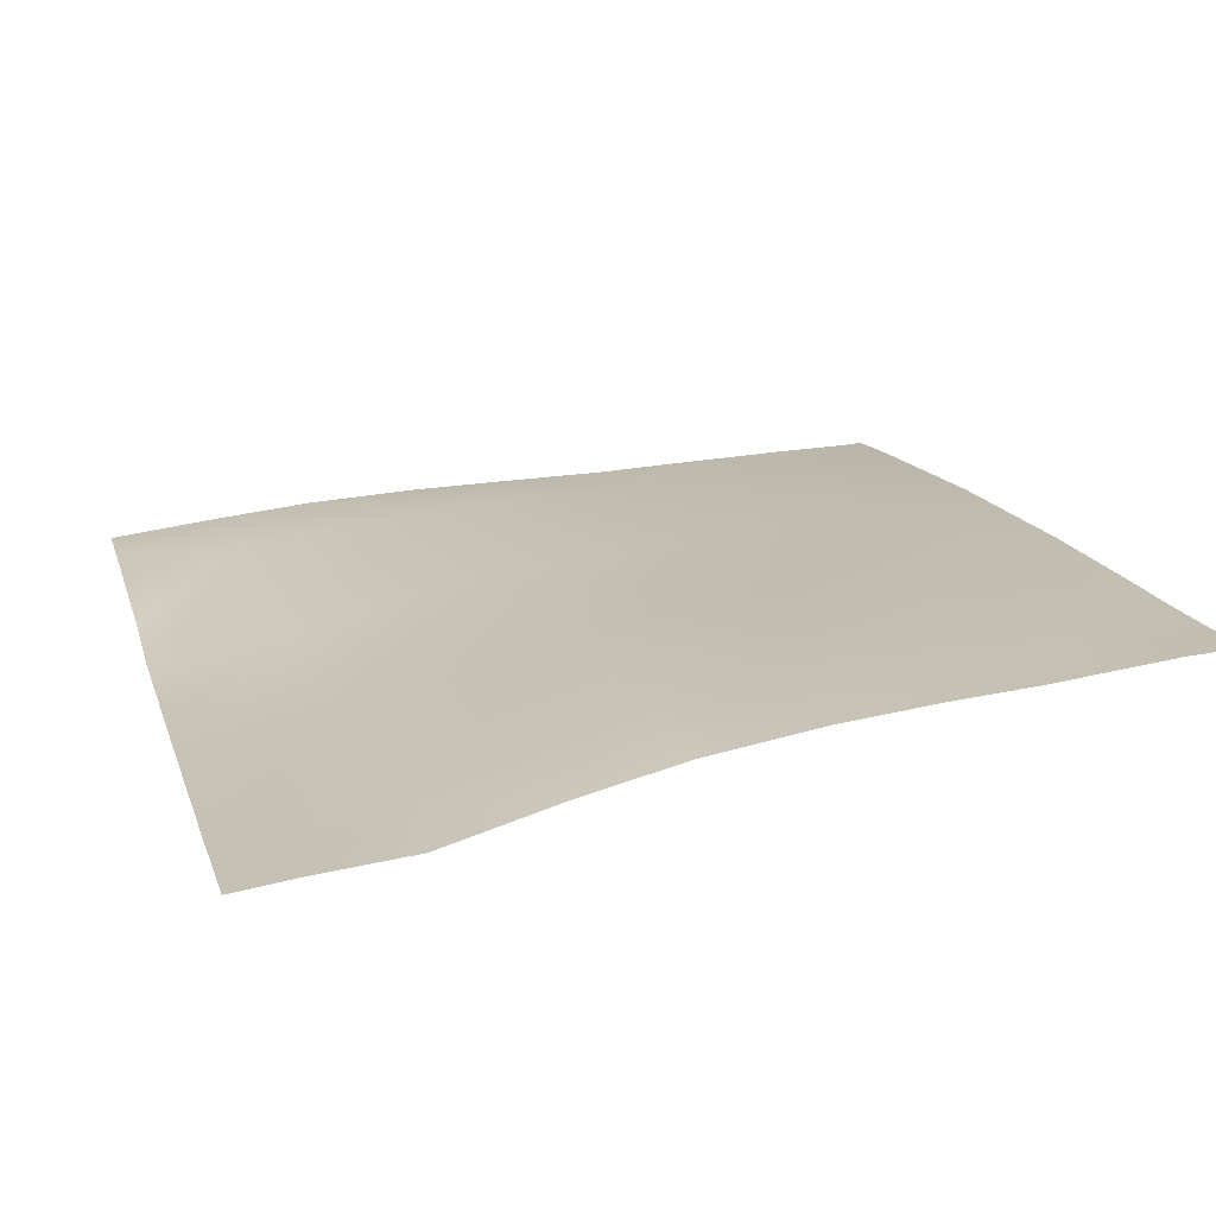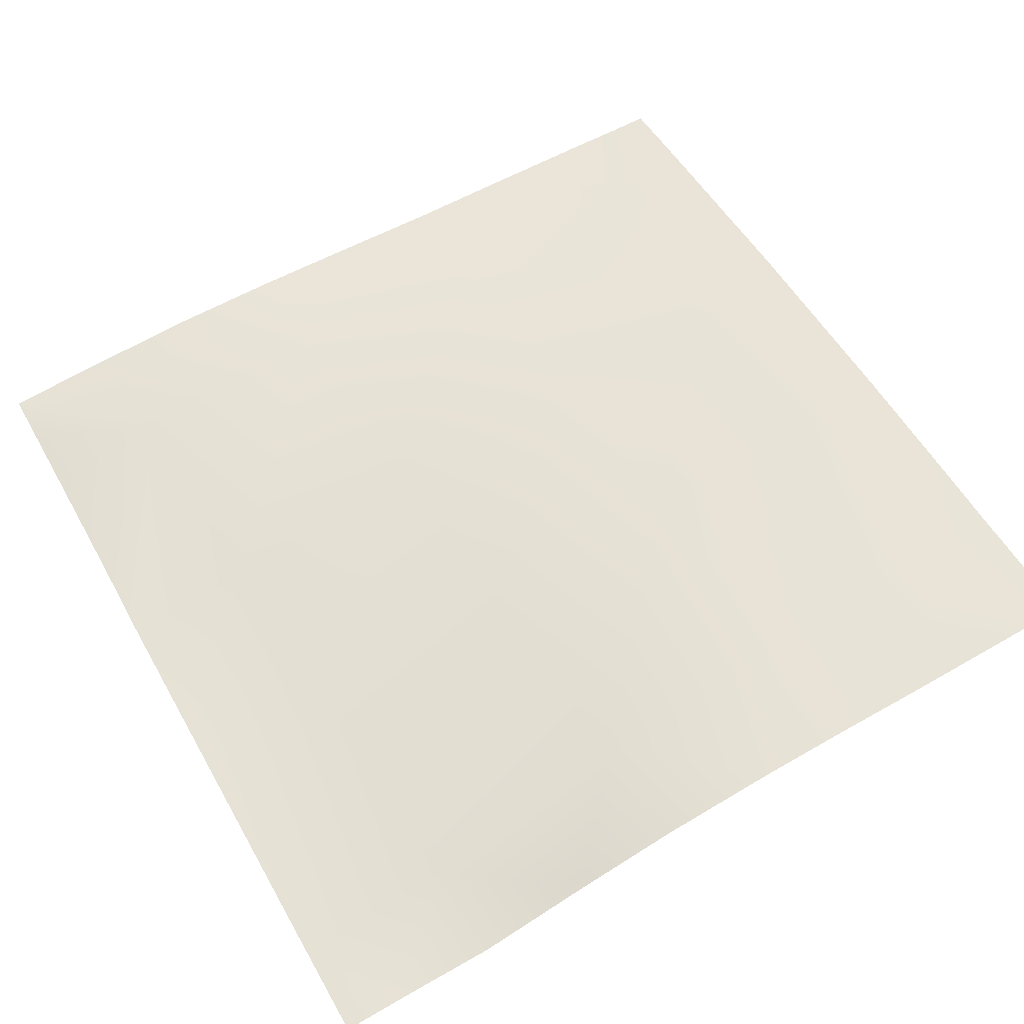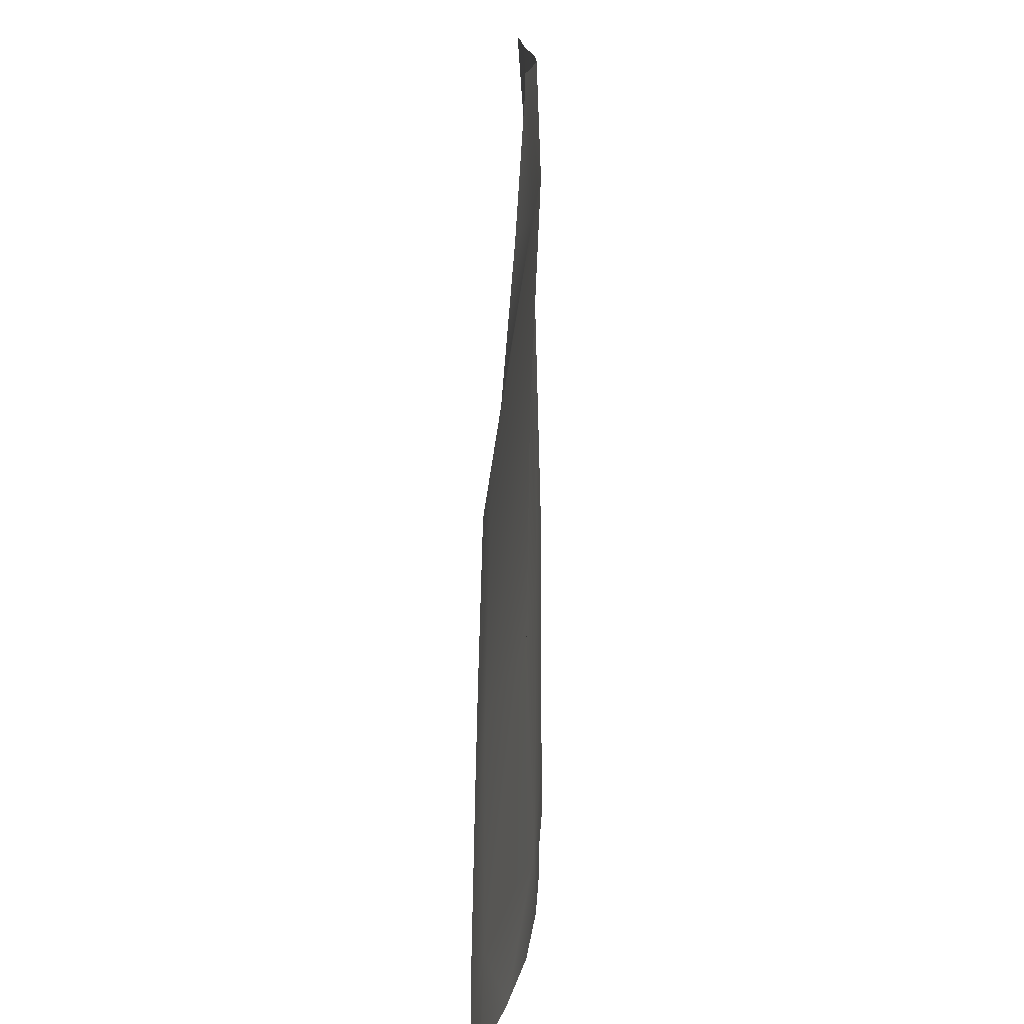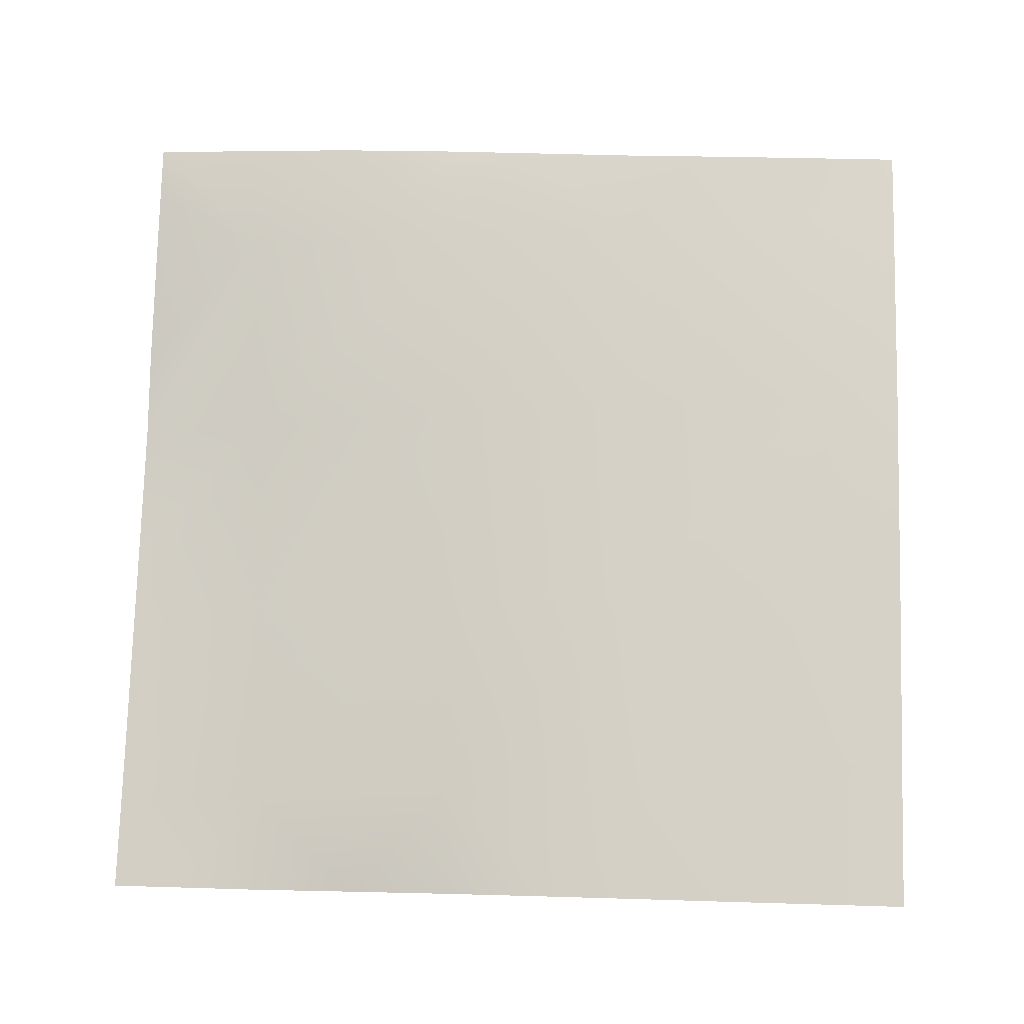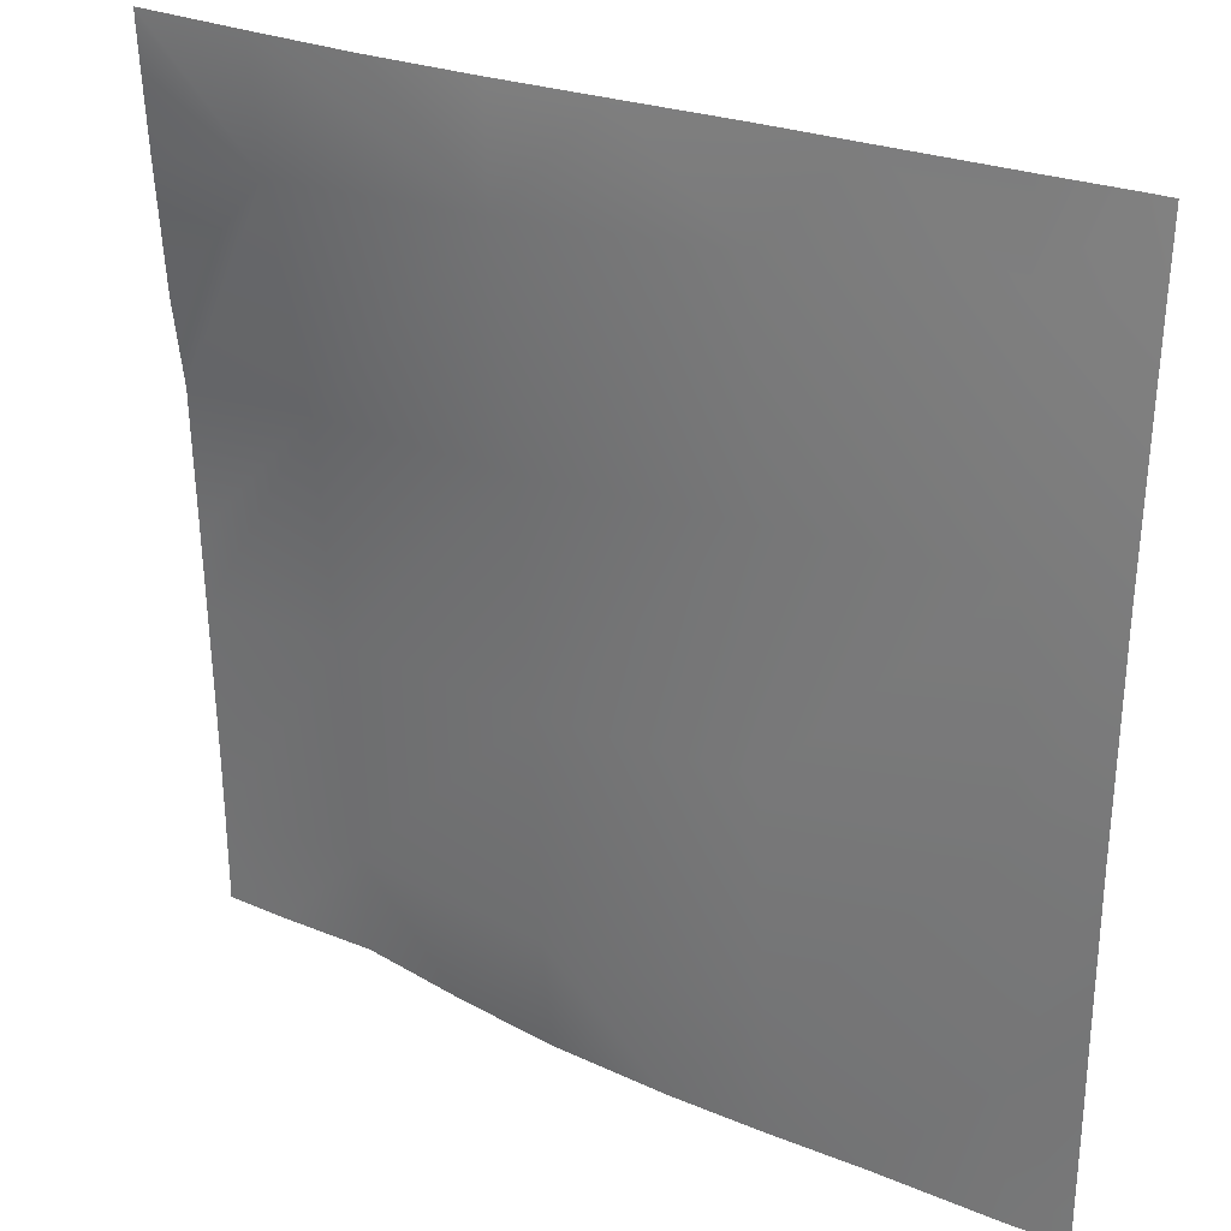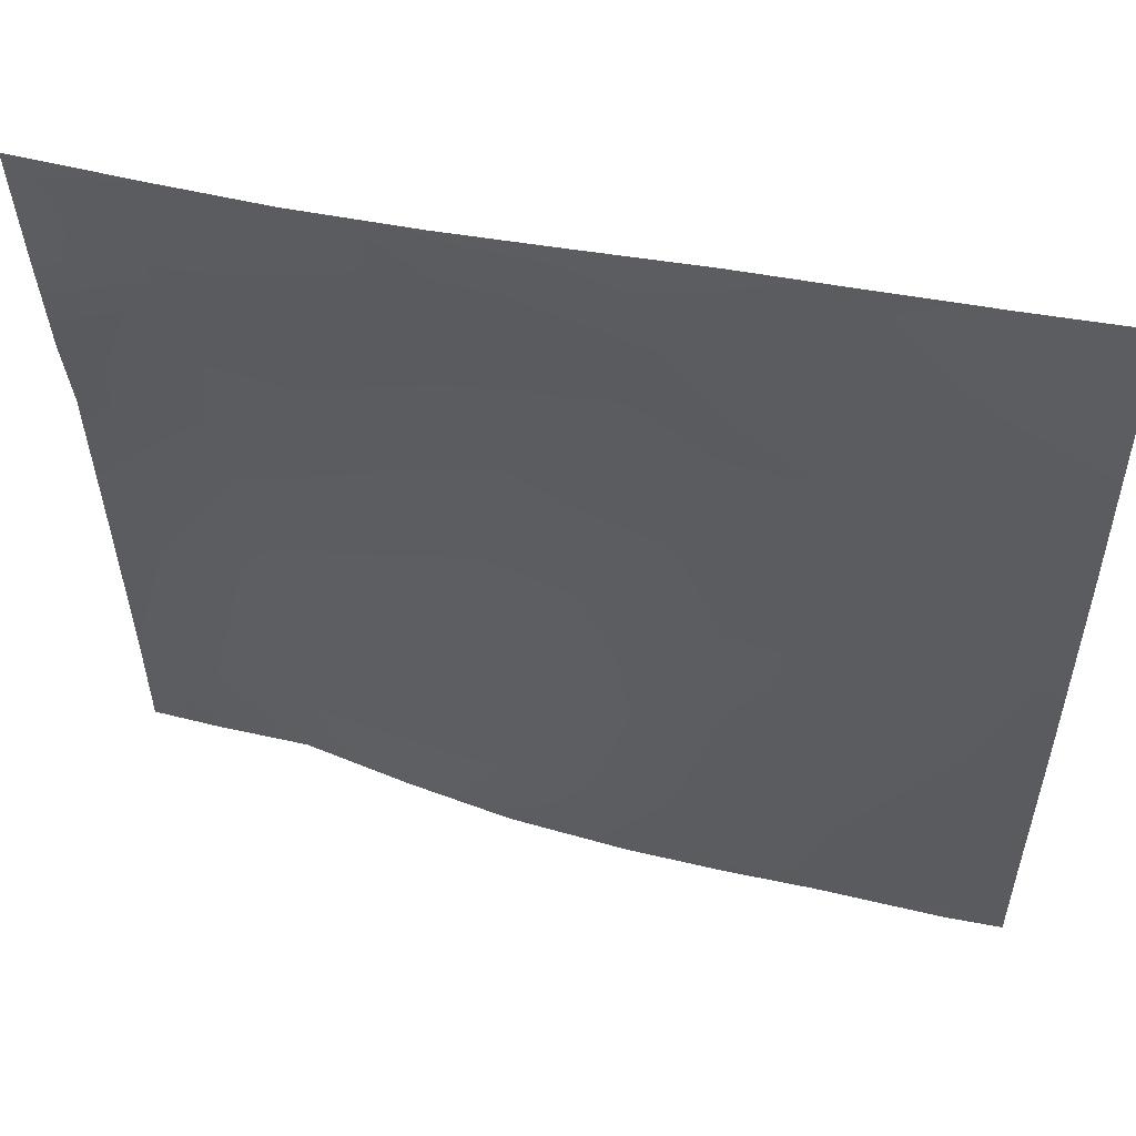
<metadata>
{"format":"obj","ext":"obj","renderer":"f3d","projection":"perspective","resolution":1024,"background":"white","views":[{"elev":17.7,"azim":163.8,"up":"+Y"},{"elev":56.3,"azim":150.7,"up":"+Y"},{"elev":12.6,"azim":86.7,"up":"+Z"},{"elev":76.8,"azim":-178.1,"up":"+Y"},{"elev":28.3,"azim":-153.2,"up":"+Z"},{"elev":55.3,"azim":-171.5,"up":"+Z"}]}
</metadata>
<code>
v -93.92 4.37 192
v -93.66 4.29 197
v -89.2 3.905 192
v -96 4.401 197.1
v -96 4.451 193.5
v -96 4.47 192
v -96 4.391 205.1
v -96 4.304 208
v -93.24 4.227 204.9
v -96 4.417 199.6
v -85.68 3.725 196.5
v -92.82 3.973 212.9
v -85.26 3.532 204.5
v -96 4.158 213.1
v -96 3.88 217.7
v -92.4 3.462 220.9
v -77.93 2.682 192
v -82.29 3.321 192
v -77.71 2.942 196.1
v -77.29 2.635 204.1
v -84.85 3.228 212.5
v -69.74 0.7849 195.7
v -76.87 2.716 212.1
v -85.92 3.676 192
v -74 1.776 192
v -84.42 3.166 220.5
v -96 3.673 221.1
v -95.19 3.391 224
v -96 3.475 223.6
v -96 3.441 224
v -92.24 3.311 224
v -87.59 3.128 224
v -84.24 2.979 224
v -80 2.899 224
v -76.45 3.038 220.1
v -69.32 0.8332 203.7
v -69.94 0.6845 192
v -66.41 0.387 192
v -68.9 1.014 211.7
v -64 0.2886 203.4
v -64 0.3672 206.2
v -68.47 2.253 219.6
v -64 0.5344 211.4
v -64 1.056 214.7
v -64 0.1201 195.4
v -64 0.1488 197.8
v -68.24 2.214 224
v -72.07 2.592 224
v -64 0.1144 193.7
v -64 0.1087 192
v -64 1.459 219.4
v -64 1.631 222
v -64 1.741 223.7
v -76.24 2.808 224
v -64 1.74 224
f 1 2 3
f 1 4 2
f 1 5 4
f 5 1 6
f 7 8 9
f 7 2 10
f 7 9 2
f 9 11 2
f 12 13 9
f 14 9 8
f 14 12 9
f 4 10 2
f 12 15 16
f 12 14 15
f 17 18 19
f 13 11 9
f 11 13 19
f 20 13 21
f 13 20 19
f 19 20 22
f 20 21 23
f 18 11 19
f 18 24 11
f 21 13 12
f 25 17 19
f 11 3 2
f 11 24 3
f 21 12 26
f 27 28 16
f 27 29 28
f 29 30 28
f 28 31 16
f 16 32 26
f 16 31 32
f 27 16 15
f 32 33 26
f 34 26 33
f 34 35 26
f 12 16 26
f 35 23 26
f 26 23 21
f 36 20 23
f 37 22 38
f 25 22 37
f 25 19 22
f 39 36 23
f 22 20 36
f 35 39 23
f 39 40 36
f 39 41 40
f 42 43 39
f 42 44 43
f 42 39 35
f 45 36 46
f 45 22 36
f 47 35 48
f 47 42 35
f 45 38 22
f 45 49 38
f 49 50 38
f 43 41 39
f 51 44 42
f 40 46 36
f 52 42 53
f 52 51 42
f 48 35 54
f 55 42 47
f 55 53 42
f 54 35 34

</code>
